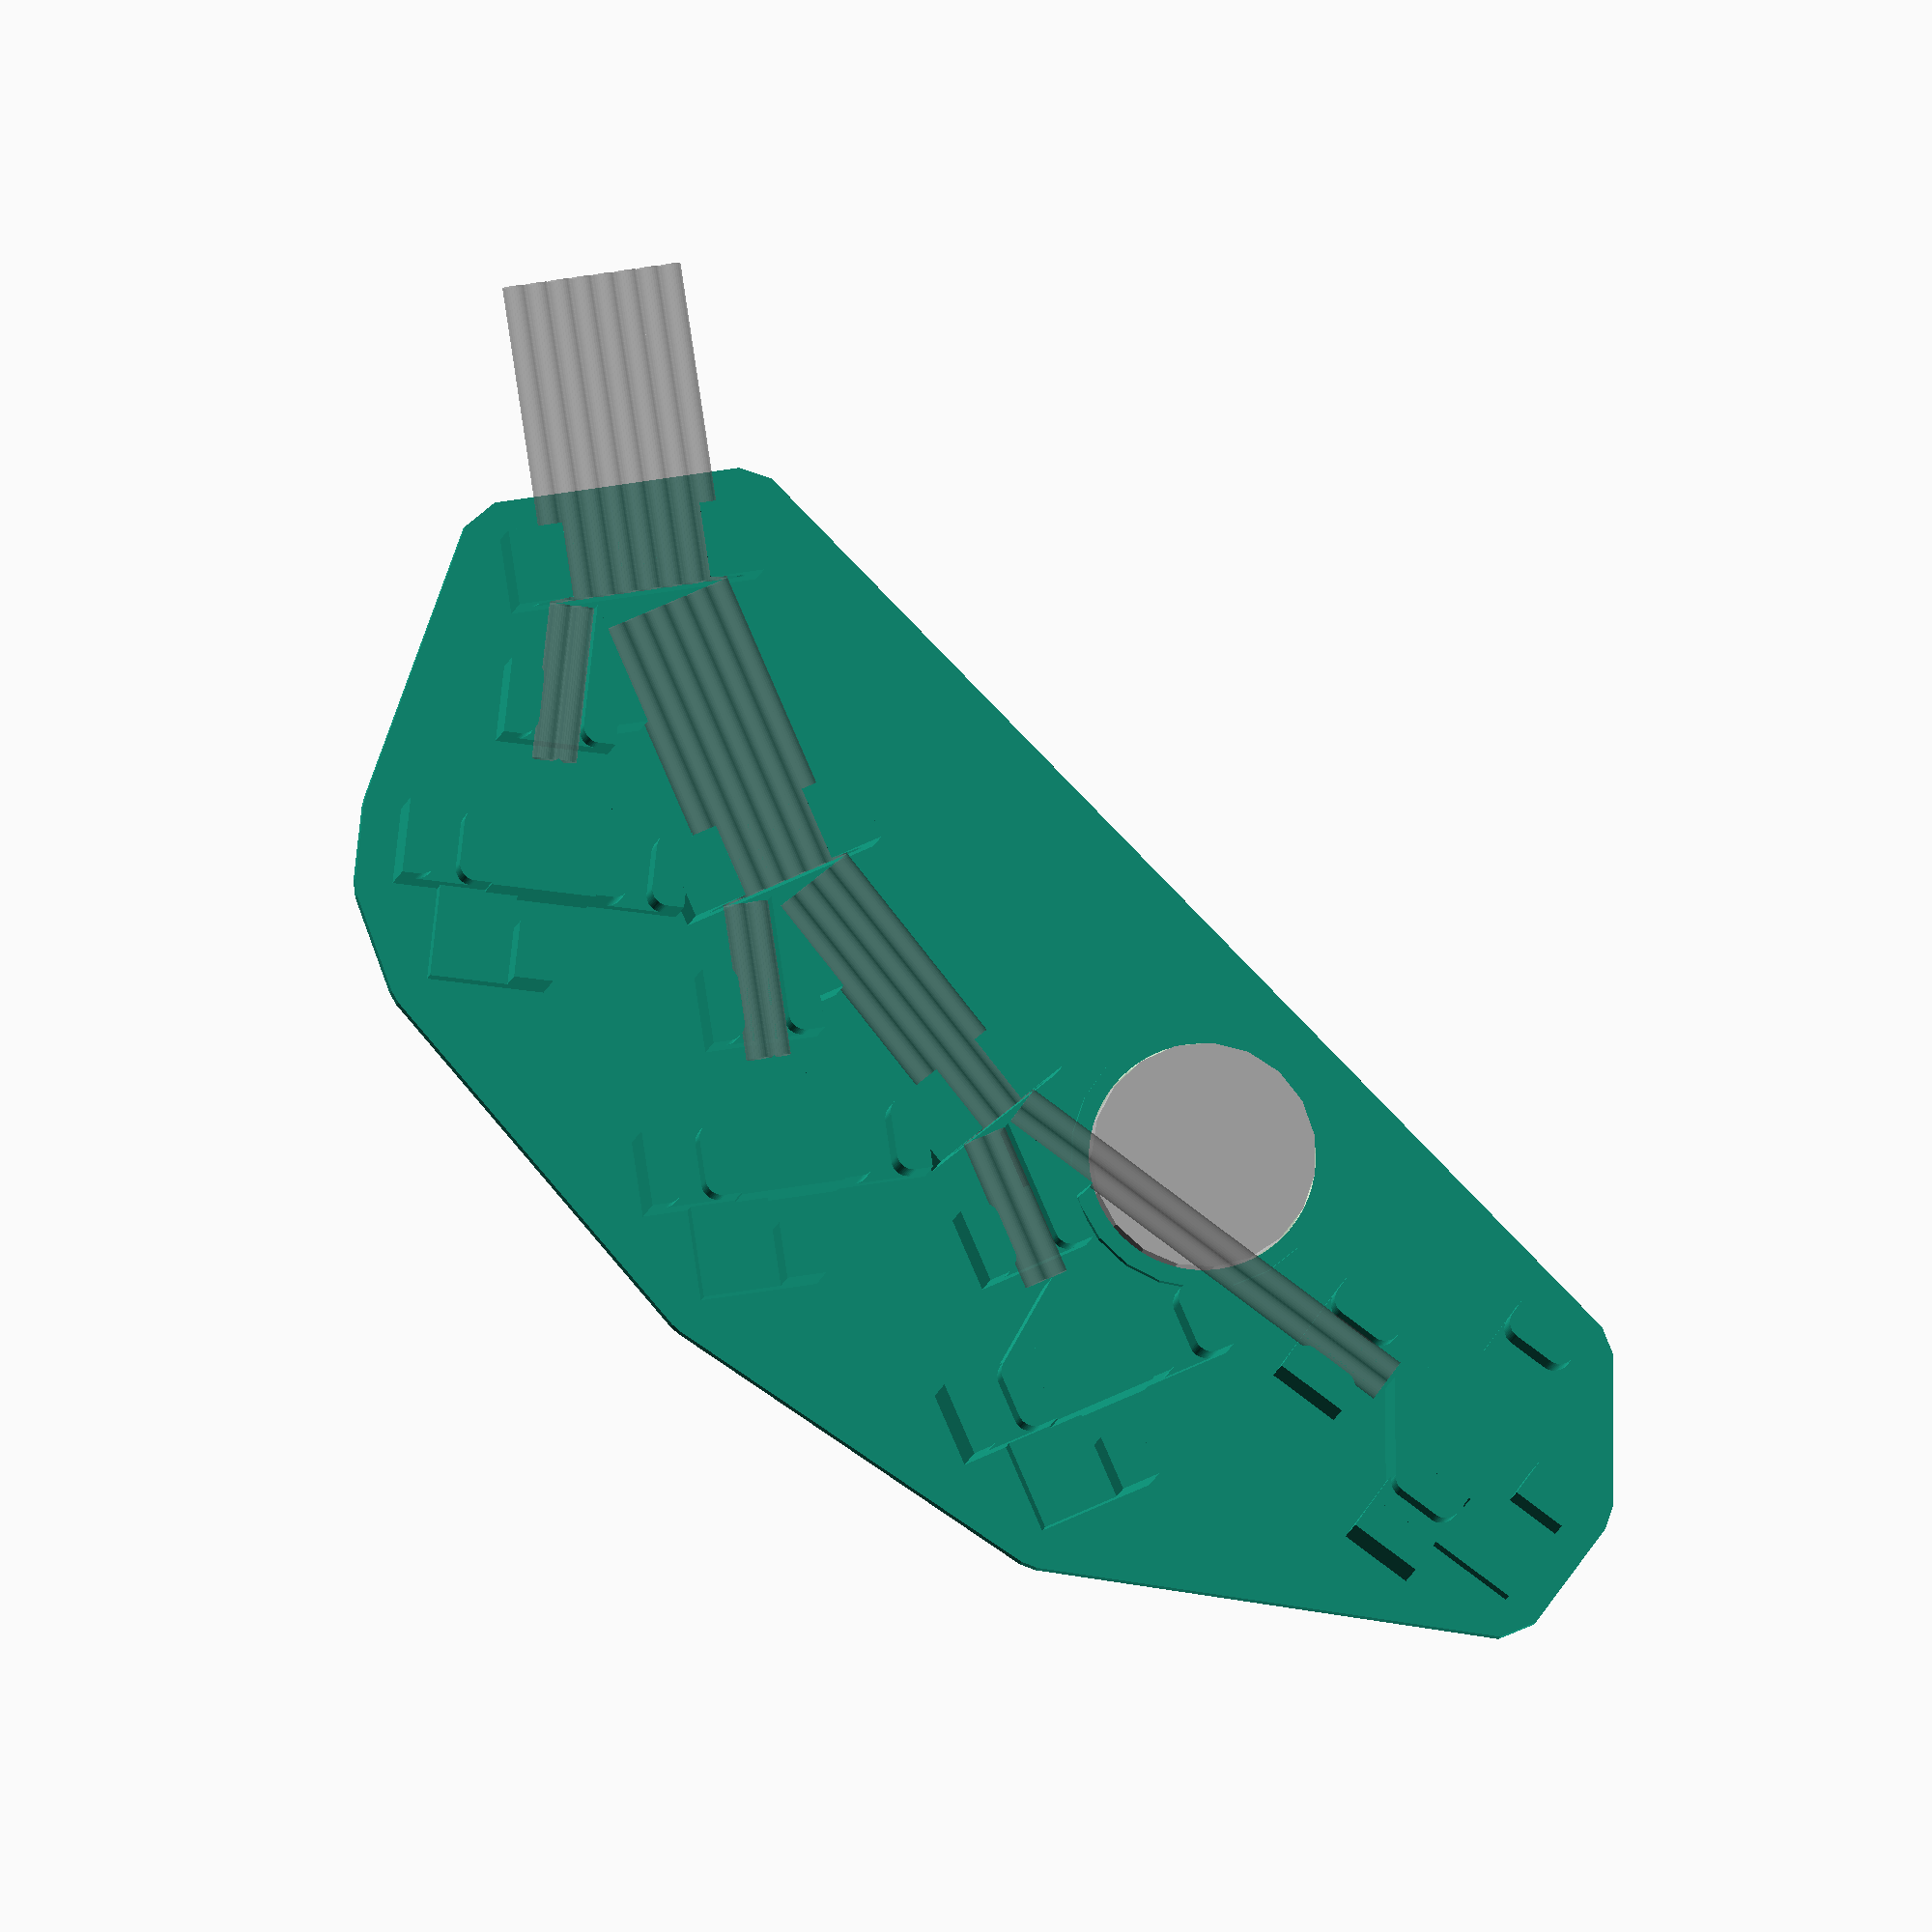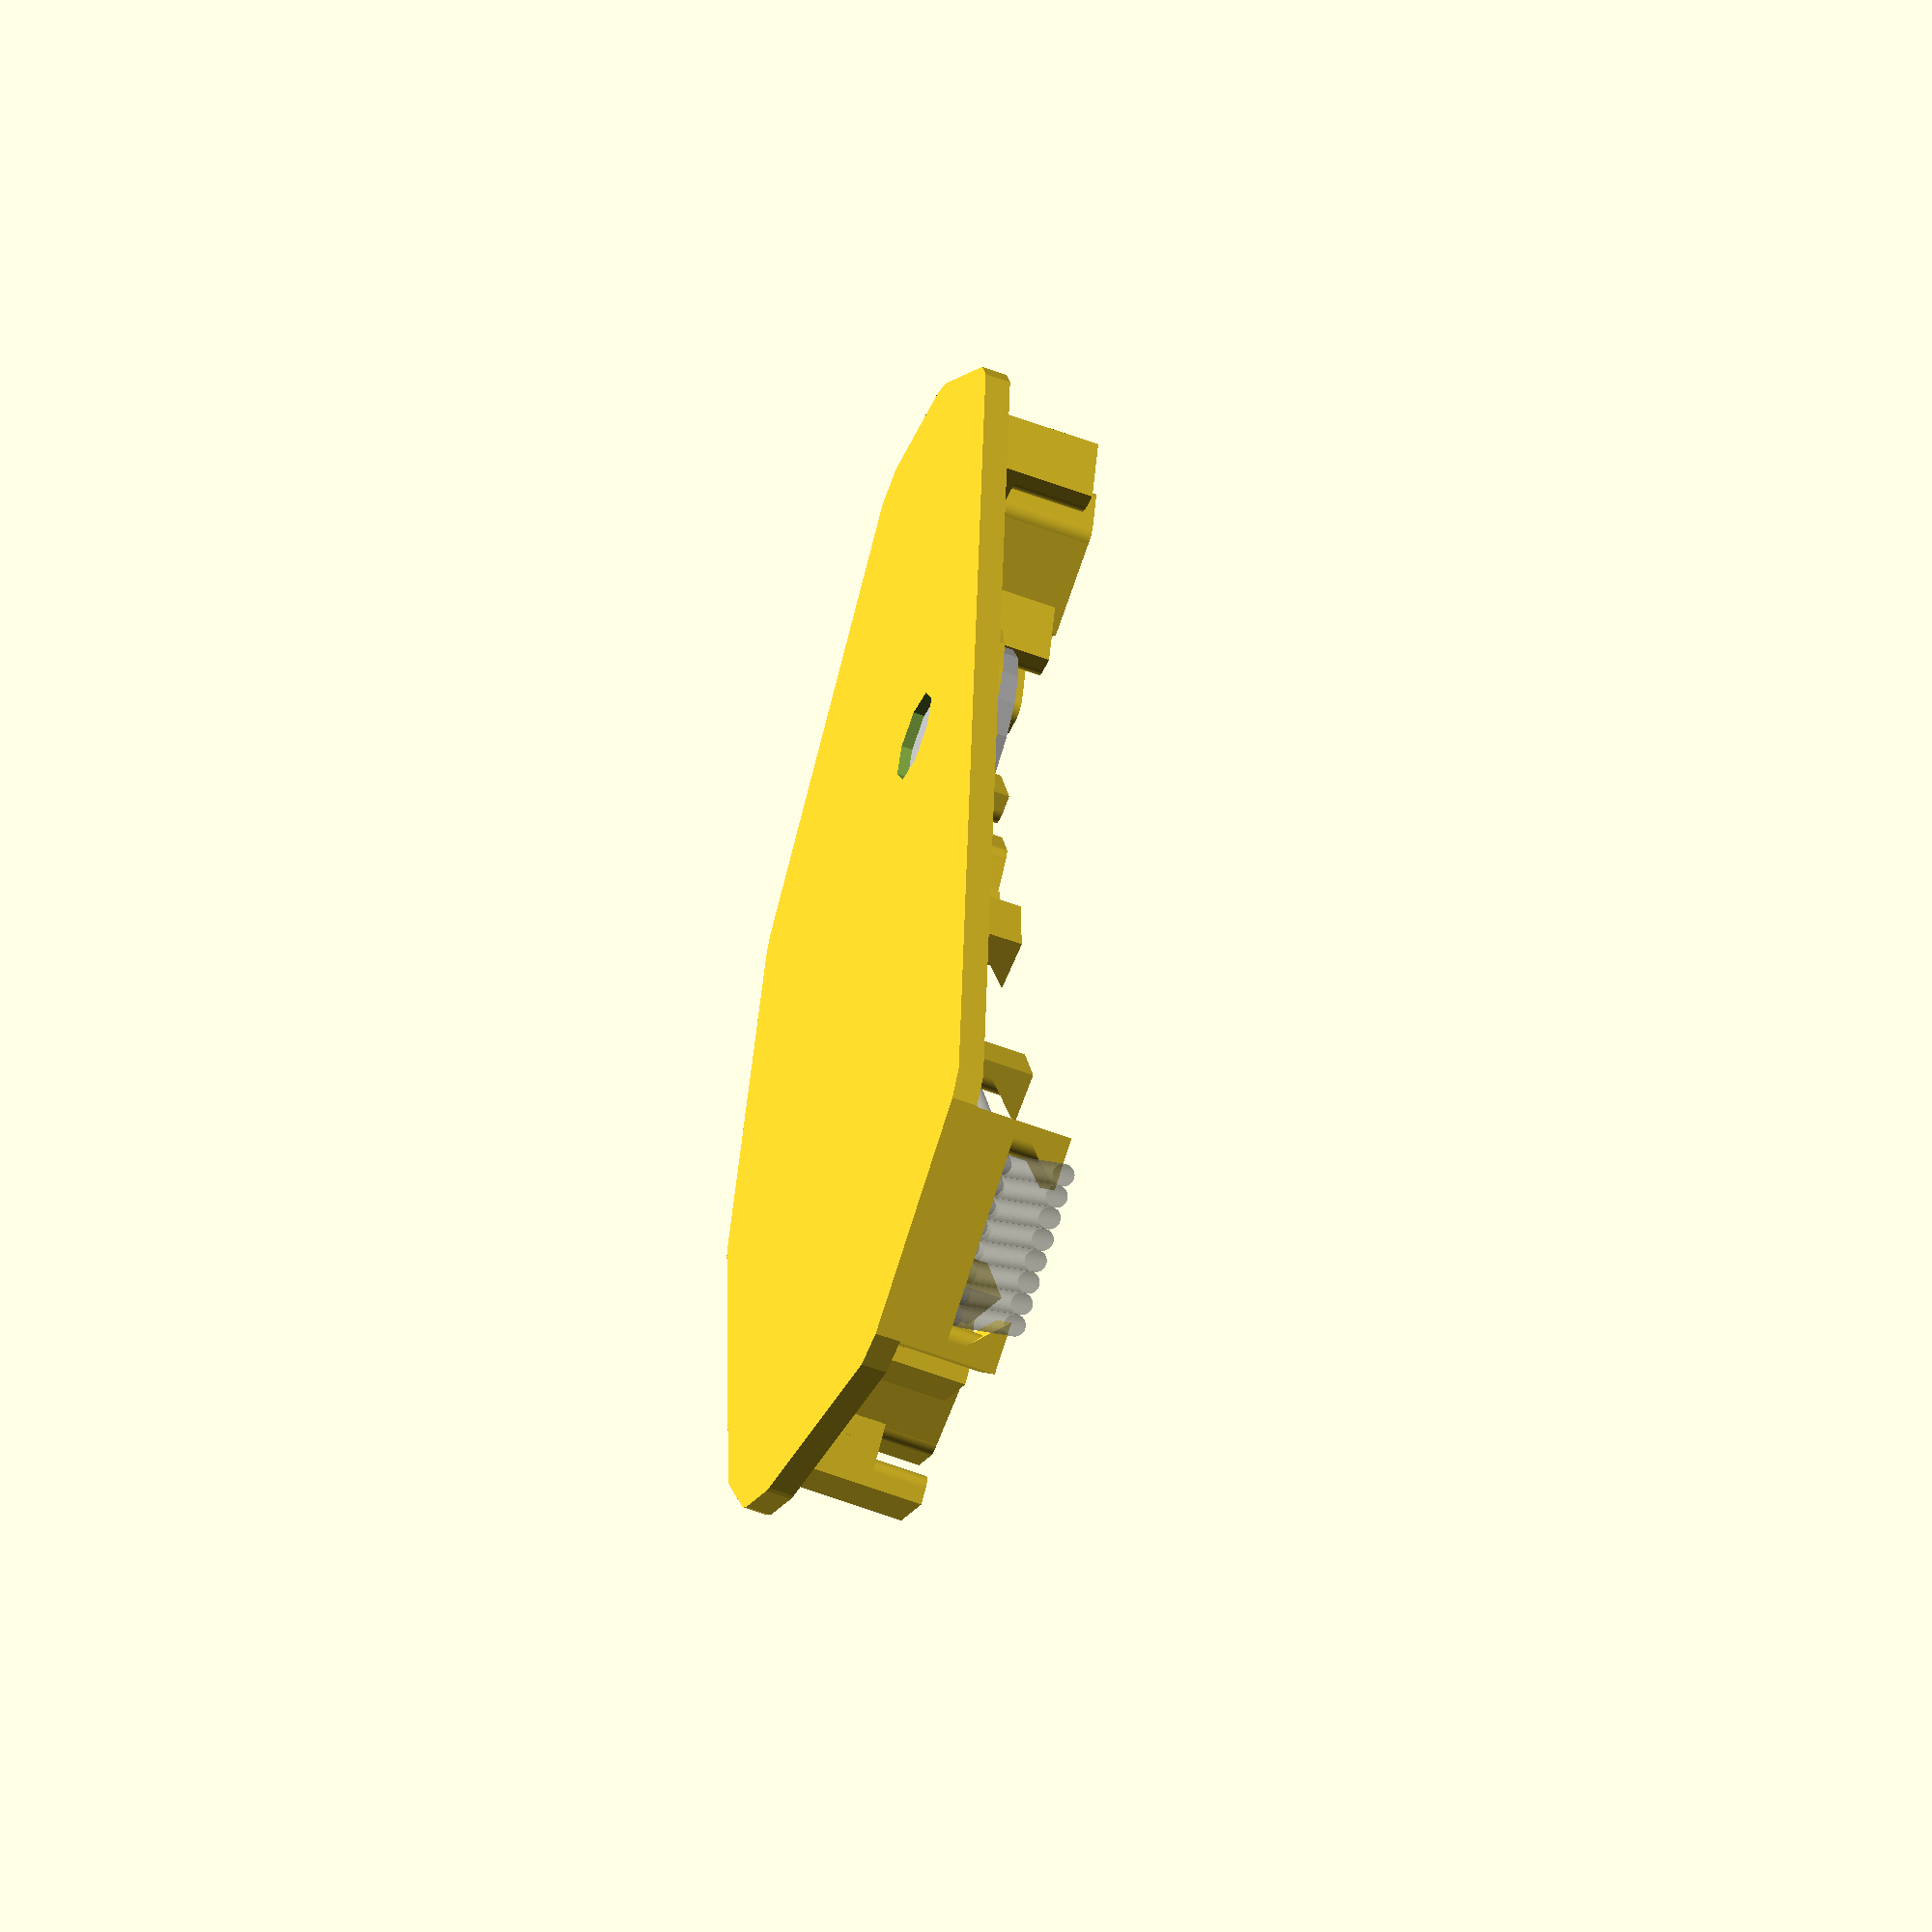
<openscad>

wire_width=1.2;
wire_mount_length=4;
wire_mount_width=1.8;

hs_pad=2.6;
hs_width=1.75;
hs_length=13.2-(2*hs_pad)+(2*wire_width);

hs_height=6.85;
hs_offset=2.2;
hs_lobe=4.65;


// for multi socket jigs
angle=15;
little_spacing=3.3;
big_spacing=16;

sockets=4;

if (is_undef($empty))
  magnet_jig(sockets);

function wire_height(low,mid,high) =
  (is_undef(low) && is_undef(mid) && is_undef(high)) ||
  !is_undef(low)  ? hs_height/2 - hs_offset/2 - wire_width/2 :
  !is_undef(mid)  ? hs_height/2 - wire_width/2 :
  !is_undef(high) ? hs_height/2 + hs_offset/2 - wire_width/2 :
  assert("wut?");

gap=.1;
max_z=wire_height(high=true)+2.5*wire_width;//6.92;
mid_z=wire_height(mid=true)+2.5*wire_width;

module hotswap_mount(){
  let(x=2.1,y=3,z=max_z) {
    translate([-x/2,hs_width/2,0]) cube([x,y,z]);
    let(x2=hs_length-wire_mount_width*2-wire_width,y2=wire_mount_length+gap) {
      translate([-x2/2,-y2 -hs_width/2,0]) cube([x2,y2,z]);
      let(z=hs_height-hs_lobe) translate([x/2,-y2-hs_width/2,0]) cube([(hs_length-x)/2,y+y2+hs_width,z]);
    }
  }
}

module wire_mount_rounded(wires=1,low,mid,high,left=true,right=true,clasp=false){
  floor = wire_height(low,mid,high);

  let(x=wire_mount_width,y=wire_mount_length,z=floor+2.5*wire_width, wire_width=wires*wire_width) {
    translate([wire_width/2+x/2,0,0]){
      linear_extrude(is_undef(mid) && is_undef(high) ? max_z : z) hull() {
	translate([0,y/2-x/2,0]){
	  if(right){
	    translate([x/4,0,0]) square([x/2,x],center=true);
	  }
	  circle($fn=60,d=x);
	}
	translate([0,-(y/2-x/2),0]) {
	  if (right){
	    translate([x/4,0,0]) square([x/2,x],center=true);
	  }
	  circle($fn=60,d=x);
	}
      }

      if(clasp)
	translate([0,y/2, max(z,mid_z)-2]) rotate([90,0,0]) linear_extrude(y) polygon([[0,0],[0,2],[-2,2]]);
    }

    translate([-(wire_width/2+x/2),0,0]) {
      linear_extrude(max(z,mid_z)) hull() {
	translate([0,wire_mount_length/2-x/2,0]) {
	  if(left){
	    translate([-x/4,0,0])square([x/2,x],center=true);
	  }
	  circle($fn=60,d=x);
	}
	translate([0,-(wire_mount_length/2-x/2),0]) {
	  if (left){
	    translate([-x/4,0,0]) square([x/2,x],center=true);
	  }
	  circle($fn=60,d=x);
	}
      }

      if(clasp)
	translate([0,y/2, max(z,mid_z)-2]) rotate([90,0,0]) linear_extrude(y) polygon([[0,0],[0,2],[2,2]]);
    }

    let(x=wire_width+x) translate([-x/2,-y/2,0]) cube([x,y,floor]);
  }
}

module ribbon_divider(angle=2*angle,length=3,wires=4){
  ratio=tan(angle);
  distance=length/2/ratio;

  reflect = (is_undef($mirror) || !$mirror) ? 1 : -1;

  translate([ (2-wires/2) * wire_width * reflect,
	     -wire_mount_length/2,0]) wire_mount_rounded(wires,mid=true, clasp=true);

  linear_extrude(wire_height(mid=true)+wire_width*2.5)
    hull(){
    translate([wire_width*2*reflect,0,0])
      rotate([0,0,-angle*reflect])
      translate([-wire_width*2*reflect,0,0])
      rotate([0,0,angle*reflect])
      polygon([[0,0],
	       [ length/2, distance],
	       [-length/2, distance] ]);

    translate([-wire_width*(wires-2)*reflect,0,0])
      rotate([0,0,angle*reflect])
      translate([wire_width*(wires-2)*reflect,0,0])
      rotate([0,0,-angle*reflect])
      polygon([[0,0],
	       [ length/2, distance],
	       [-length/2, distance] ]);
  }
}

module hotswap_jig(){
  let(angle=60,
      ratio=tan(angle), distance=hs_length/2/ratio,
      circle_corner=[(wire_mount_width/2) - (cos(angle)*wire_mount_width/2),
		     (wire_mount_width/2) - (sin(angle)*wire_mount_width/2)],
      bottom=-wire_width -distance -wire_mount_length -gap-hs_width/2-wire_mount_length/2
      ) {
    translate([0,wire_mount_length/2-bottom,0]){
      hotswap_mount();

      translate([-hs_length/2,-gap-hs_width/2-wire_mount_length/2,0]) wire_mount_rounded(right=true);
      translate([hs_length/2,-gap-hs_width/2-wire_mount_length/2,0]) wire_mount_rounded(high=true, left=true);

      translate([0,bottom,0]) wire_mount_rounded(2,mid=true);

      translate([0,-distance-wire_mount_length -gap-hs_width/2,0])
	linear_extrude(max_z) polygon([[0,0],
				       [-circle_corner.x + (hs_length-wire_width)/2, distance+circle_corner.y],
				       [ circle_corner.x - (hs_length-wire_width)/2, distance+circle_corner.y] ]);
    }
  }
}

module bifurcate(angle=angle, wires=2^2, divider=true) {
  assert(0 < $children && $children < 3);

  reflect = is_undef($mirror) || !$mirror;

  left_wires = reflect ? wires-2 : 2;
  right_wires = reflect ? 2 : wires-2;

  // assume a single child is centered, rather than pre-positioned
  if ($children == 1) {
    translate([-left_wires * wire_width,0,0])
      rotate([0,0, angle])
      translate([left_wires/2 * wire_width, (reflect ? big_spacing : 0) + little_spacing, 0])
      children();

    translate([right_wires * wire_width,0,0])
      rotate([0,0, -angle])
      translate([-right_wires/2 * wire_width, (!reflect ? big_spacing : 0) + little_spacing, 0])
      children();
  } else {
    translate([-left_wires * wire_width,0,0])
      rotate([0,0, angle])
      translate([(left_wires - 2) * wire_width, reflect ? big_spacing : little_spacing, 0])
      children(reflect ? 0 : $children -1);

    translate([right_wires * wire_width,0,0])
      rotate([0,0,-angle])
      translate([(right_wires - 2) * -wire_width, reflect ? little_spacing  : big_spacing, 0])
      children(reflect ? $children -1 : 0);
  }

  if (divider)
    ribbon_divider(angle,2.8216, wires);
}

module plate(z=1.4, r=2) {
  children();

  translate([0,0,-z]) linear_extrude(z) offset(/*$fn=30,*/r=r/*,delta=1.5,chamfer=true*/) hull() projection() children();
}

module magnet_jig(sockets=3,
                  // position relative to a 2 socket jig
                  magnet = [(is_undef($mirror) || !$mirror ? -1 : 1) * 7.5,8.3,0],
                  mag_depth=.8,
                  mag_dia=12,
                  mag_h=3){
  assert(is_num(sockets) && sockets >= 2);

  difference() {
    plate() {
      recursive_jig(sockets = sockets);

      recursive_magnet(sockets=sockets,
                       magnet=magnet, mag_depth=mag_depth, mag_dia=mag_dia, mag_h=mag_h);
    }

    recursive_magnet(sockets=sockets, punch=true,
                     magnet=magnet, mag_depth=mag_depth, mag_dia=mag_dia, mag_h=mag_h);
  }

  if($preview){
    color("silver")
      recursive_magnet(sockets=sockets, preview=true,
                       magnet=magnet, mag_depth=mag_depth, mag_dia=mag_dia, mag_h=mag_h);
  }

  jig_wires(sockets = sockets);
}

module recursive_jig(sockets) {
  chirality = is_undef($mirror) || !$mirror ? -1 : 1;

  if (sockets == 2) {
    bifurcate() hotswap_jig();
  } else {
    bifurcate(wires=sockets*2) {
      recursive_jig(sockets = sockets - 1);
      //align left or right
      translate([chirality * wire_width,0,0]) hotswap_jig();
    }
  }
}

module recursive_magnet(sockets, punch=false, preview=false,
                  magnet,
                  mag_depth,
                  mag_dia,
                  mag_h) {
  if (sockets == 2) {
    translate(magnet) {
      if (preview) {
        translate([0,0,-mag_depth]) cylinder(d=mag_dia,h=mag_h);
      } else {
        if (!punch) {
          cylinder(d=mag_dia+2,h=1);
        } else {
          translate([0,0,-mag_depth]) cylinder($fn=60,d=mag_dia+.1,h=mag_h);
          cylinder(d=5,h=20,center=true);
        }
      }
    }
  } else {
    bifurcate(wires=sockets*2, divider=false) {
      recursive_magnet(sockets = sockets - 1, punch=punch, preview=preview,
                       magnet=magnet, mag_depth=mag_depth, mag_dia=mag_dia, mag_h=mag_h);
      // empty placeholder, so bifurcate doesn't clone the magnet
      cube([0,0,0]);
    }
  }
}

module jig_wires(sockets=3) {
  mirror([(is_undef($mirror) || !$mirror) ? 0 : 1, 0,0]) if($preview){
    recursive_wires(sockets = sockets);

    translate([-(sockets -1) *2*wire_width,0,0])
      wires(sockets*2,back=true);
  }
}

module recursive_wires(sockets = 3) {
  assert(sockets >= 1);
  l_jig = little_spacing + wire_mount_length + 1;

  wires(2,l=l_jig,a=angle);

  if (sockets == 2) {
    wires(2,l=big_spacing+l_jig,a=-angle);
  } else {
    wires((sockets-1)*2,l=big_spacing,a=-angle);

    translate([-2*(sockets-1)*wire_width,0,0])
    rotate([0,0,angle])
      translate([2*(sockets-2)*wire_width,big_spacing,0])
      recursive_wires(sockets-1);
  }
}

module wire(l=14+wire_mount_length, back=false){
  color("grey",.4)
  translate([wire_width/2,0,wire_width/2+wire_height(mid=1)])
    rotate([90*(back?1:-1),0,0])
    cylinder($fn=30, d=wire_width, h=l);
}

module wires(n=2,l=13+wire_mount_length, a=0, t=[0,0,0], back=false){
  if(a < 0) {
    translate([-wire_width*n,0,0])
      rotate([0,0,a*(back?1:-1)])
      translate([wire_width*n,0,0])
      for(i=[1:n]){
	translate([-wire_width*i,0,0]+t)
	  wire(l=l,back=back);
      }

  } else {
    translate([wire_width*n *(a < 0 ? -1 : 1),0,0])
      rotate([0,0,a*(back?1:-1)])
      translate([-wire_width*n*(a < 0 ? -1 : 1),0,0])
      for(i=[0:n-1]){
	translate([wire_width*i,0,0])
	  wire(l=l,back=back);
      }
  }
}

</openscad>
<views>
elev=5.1 azim=171.5 roll=355.7 proj=o view=wireframe
elev=57.5 azim=32.5 roll=248.5 proj=o view=wireframe
</views>
